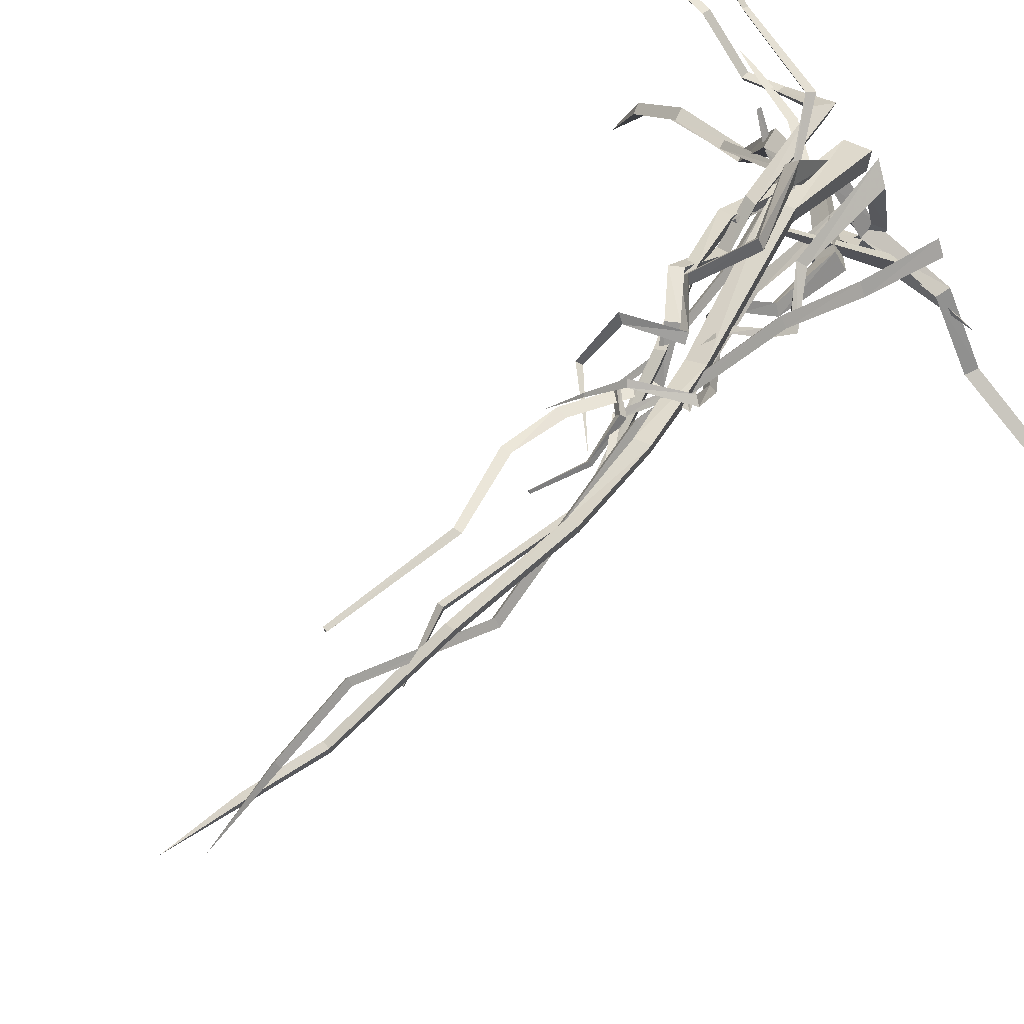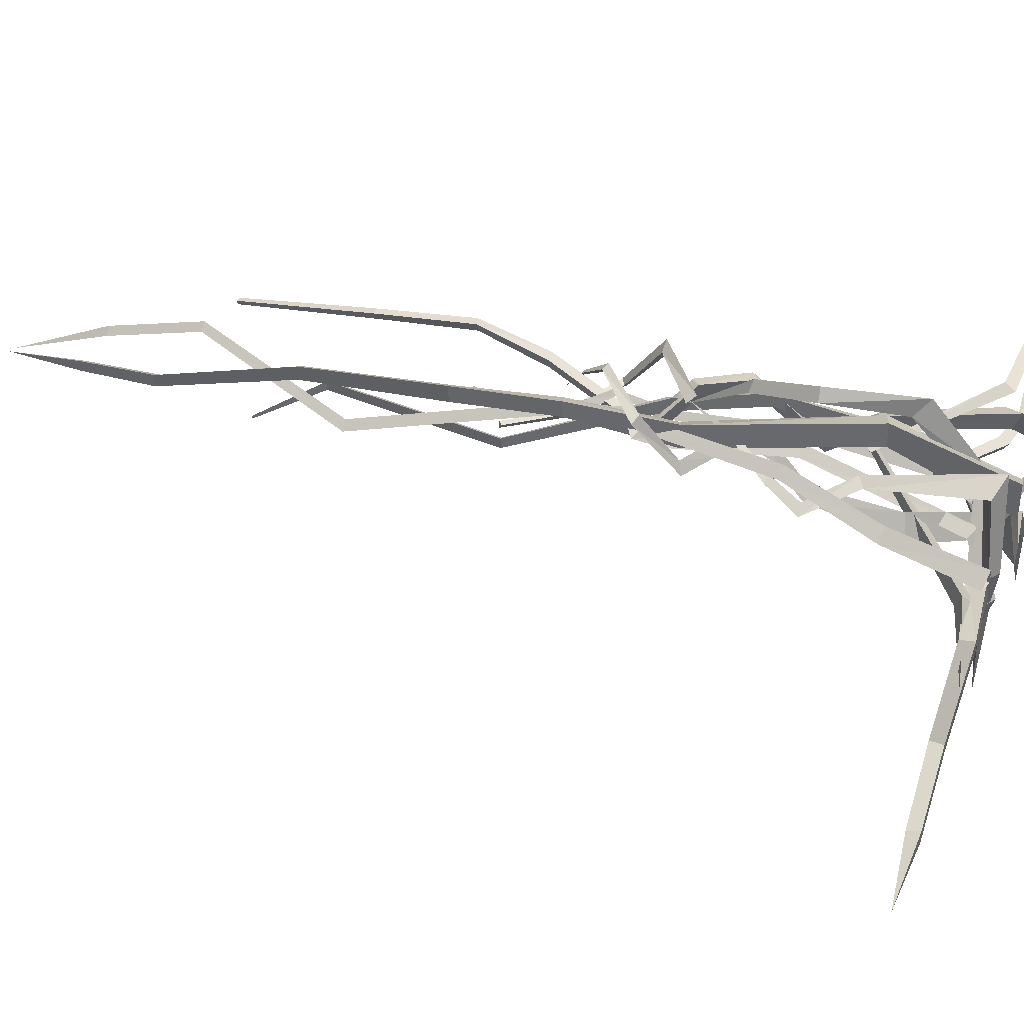
<metadata>
{"format":"obj","ext":"obj","renderer":"f3d","projection":"perspective","resolution":1024,"background":"white","views":[{"elev":67.8,"azim":49.8,"up":"+Y"},{"elev":37.4,"azim":108.7,"up":"+Y"}]}
</metadata>
<code>
g objhuodong_fuben_652_pingtai01_tengman
v 51.19 45.21 -4.847
v 45.54 53.98 40.23
v 37.39 52.1 39.01
v 41.59 42.84 -6.628
v 37.39 52.1 39.01
v 40.14 59.87 39.01
v 44.79 51.93 -6.628
v 41.59 42.84 -6.628
v 34.64 86.8 170.7
v 33.19 71.14 84.65
v 39.88 72.54 85.31
v 39.82 87.8 169.9
v 36.45 91.89 170.7
v 35.48 77.62 84.65
v 33.19 71.14 84.65
v 34.64 86.8 170.7
v 59.63 70.97 269.7
v 65 71.94 269.8
v 61.44 76.06 269.7
v 59.63 70.97 269.7
v 49.45 100.7 337.6
v 54.02 101.5 337.9
v 51.02 105.1 337.6
v 49.45 100.7 337.6
v 60.47 94.44 380.3
v 56.13 93.55 380.6
v 56.13 93.55 380.6
v 57.64 97.82 380.6
v -144.4 -69.34 4.245
v -114.4 -36.54 4.584
v -117.2 -35.52 -2.306
v -147.9 -69.4 -2.122
v -112.8 -42.54 -2.277
v -141.6 -73.45 -2.122
v -141.6 -73.45 -2.122
v -112.8 -42.54 -2.277
v -72.27 -25.82 1.253
v -75.69 -24.89 -5.998
v -69.6 -31.96 -6.114
v -69.6 -31.96 -6.114
v -54.18 17.49 6.27
v -56.97 21.05 -3.42
v -48.88 12.05 -2.849
v -48.88 12.05 -2.849
v -18.86 33.49 3.161
v -19.79 27.57 10.61
v -11.98 23.8 2.411
v -11.98 23.8 2.411
v 14.62 43.95 40.48
v 21.37 54.56 76.58
v 24.14 60.63 75.16
v 20.05 53.71 34.52
v 28.31 55.31 76.85
v 26.6 41.98 32.14
v 26.6 41.98 32.14
v 28.31 55.31 76.85
v 12.4 65.01 92.72
v 14.87 70.94 91.75
v 19.07 65.23 92.15
v 19.07 65.23 92.15
v 26.97 76.4 116.7
v 15.48 81.25 108.3
v 13.33 75.46 108.9
v 24.97 70.51 118
v 19.71 75.15 107.5
v 30.48 70.41 115.3
v 19.71 75.15 107.5
v 30.48 70.41 115.3
v 36.62 65.55 130.6
v 43.85 92.08 147.6
v 45.23 95.69 144.5
v 38.47 71.56 128.4
v 49.72 93.57 146.8
v 41.24 65.67 126.6
v 41.24 65.67 126.6
v 49.72 93.57 146.8
v 23.44 98.9 165.1
v 23.12 103.1 164.8
v 25.71 101.2 166.9
v 25.71 101.2 166.9
v 130 -20.67 4.245
v 87.3 -8.609 4.584
v 85.06 -14.43 -2.306
v 129.2 -26.46 -2.122
v 89.38 -7.387 -2.277
v 130 -19.04 -2.122
v 130 -19.04 -2.122
v 89.38 -7.387 -2.277
v 57.49 22.73 1.253
v 55.38 16.17 -5.998
v 58.88 24.75 -6.114
v 58.88 24.75 -6.114
v 12.54 21.35 6.27
v 6.968 13.21 -3.42
v 11.56 24.74 -2.849
v 11.56 24.74 -2.849
v -18.83 44.36 3.161
v -10.45 49.23 10.61
v -13.58 54.57 2.411
v -13.58 54.57 2.411
v -6.463 83.75 39.88
v 12.78 95.4 76.58
v 5.972 94.78 75.16
v -17.51 82.37 34.67
v 9.019 101.4 76.85
v -11.56 91.4 32.6
v -11.56 91.4 32.6
v 9.019 101.4 76.85
v 1.447 86.04 108.9
v -4.608 85.28 108.3
v -1.265 91.72 107.4
v -1.265 91.72 107.4
v 22.92 89.85 130.6
v 16.84 88.46 128.4
v 20.65 93.36 126.6
v 20.65 93.36 126.6
v 1.211 98.21 147.6
v -2.511 97.38 144.5
v -2.707 102.8 146.8
v -2.707 102.8 146.8
v -3.452 74.39 165.1
v -6.889 72.16 164.8
v -6.456 75.68 166.9
v -6.456 75.68 166.9
v 34.61 27.45 4.637
v 0.09822 71.4 54.53
v -0.8442 68.48 56.02
v 32.92 19.82 7.562
v -3.019 69.52 53.48
v 28.47 19.71 -0.7701
v 0.09822 71.4 54.53
v 34.61 27.45 4.637
v 12.1 7.703 -4.031
v 5.315 34.99 9.011
v -1.315 32.87 10.39
v 6.745 8.733 -1.229
v -1.189 37.53 5.571
v 7.312 7.727 -6.866
v 5.315 34.99 9.011
v 12.1 7.703 -4.031
v 18.03 69.67 81.64
v 12.29 68.04 83.7
v 13.28 74.16 82.53
v 18.03 69.67 81.64
v 37.99 75.96 135.9
v 34.53 74.92 138.1
v 35.08 78.96 136.8
v 37.99 75.96 135.9
v 45.96 83.52 147.7
v 41.29 81.83 148.6
v 41.33 85.04 145.7
v 45.96 83.52 147.7
v 37.96 89.68 153.3
v 35.96 86.23 151.4
v 34.76 91.4 150.6
v 37.96 89.68 153.3
v 28.35 80.83 171.3
v 25.19 77.13 171
v 24.19 80.95 172.3
v 28.35 80.83 171.3
v 53.55 83 202
v 52.48 80.7 203.4
v 51.32 83.32 203.8
v 53.55 83 202
v 10.84 7.817 4.392
v -12.16 -10.46 3.031
v -7.388 -14.33 1.3e-05
v 17.72 2.022 0.09159
v 9.778 4.326 -4.484
v -12.54 -12.45 -3.031
v 17.72 2.022 0.09159
v -7.388 -14.33 1.3e-05
v 12.3 28.14 0.4718
v 18.85 26.93 -3.809
v 11.59 25.2 -7.521
v 18.85 26.93 -3.809
v 6.298 59.03 4.508
v 14.44 64.15 0.1028
v 3.574 71.39 -4.611
v 14.44 64.15 0.1028
v 14.82 59.33 53.95
v 20.16 61.79 52.94
v 15.87 65.36 56.1
v 20.16 61.79 52.94
v 35.07 53.38 76.66
v 39.89 55.35 75.85
v 34.71 59.34 76.07
v 39.89 55.35 75.85
v 36.15 66.25 92.07
v 32.1 64.61 92.99
v 32.02 68.87 91.56
v 36.15 66.25 92.07
v -106.7 66.27 2.54
v -143.6 63.98 2.298
v -144.9 59.18 -9e-06
v -108.1 60.97 -1.3e-05
v -107 64.6 -2.54
v -143.9 62.47 -2.298
v -108.1 60.97 -1.3e-05
v -144.9 59.18 -9e-06
v -77.49 46.91 2.559
v -78.23 41.07 0.04395
v -78.27 45.42 -2.603
v -78.23 41.07 0.04395
v -57.77 55.54 -0.8939
v -55.62 50.77 -3.789
v -58.37 53.86 -6.175
v -55.62 50.77 -3.789
v -32.42 79.72 4.145
v -26.47 73.18 -0.07671
v -25.8 82.68 -4.068
v -26.47 73.18 -0.07671
v -20.03 74.2 55.01
v -15.02 69.08 52.27
v -12.86 76.12 55.7
v -15.02 69.08 52.27
v -13.37 61.23 76.84
v -8.625 55.59 75.81
v -6.342 64.2 75.93
v -8.625 55.59 75.81
v -11.04 88.25 110.2
v -5.746 82.79 108.8
v -5.352 89.2 105.6
v -5.746 82.79 108.8
v 10.12 94.03 131.4
v 12.68 88.17 127
v 15.64 95.34 127.2
v 12.68 88.17 127
v 20.97 75.85 147.7
v 25.19 69.21 145
v 27.88 75.49 146.3
v 25.19 69.21 145
v 11.52 95 193.1
v 14.9 89.33 193.5
v 17.82 95.16 193.4
v 14.9 89.33 193.5
v 14.22 107.3 226.4
v 16.82 102.7 225.2
v 19.28 107.5 224.8
v 16.82 102.7 225.2
v 31.79 114.7 266.2
v 34.04 111 265.7
v 36 114.9 265.3
v 34.04 111 265.7
v 27.51 104 331.6
v 28.96 101.5 331.8
v 30.25 104.1 331.8
v 28.96 101.5 331.8
v -70.7 16.9 -7.687
v -53.99 6.477 -1.498
v -56.3 9.517 3.141
v -71.39 18.58 -4.746
v -55.35 12.56 -0.3615
v -53.99 6.477 -1.498
v -70.7 16.9 -7.687
v -70.1 20.18 -6.508
v -35.68 11 9.906
v -32.26 7.805 5.673
v -22.92 41.35 17.45
v -29.68 41.76 21.45
v -32.26 7.805 5.673
v -35.99 14.38 5.924
v -29.1 46.44 15.32
v -22.92 41.35 17.45
v 2.459 68.69 78.04
v -2.507 68.26 79.91
v -0.7359 73.07 78.77
v 2.459 68.69 78.04
v 17.22 75.86 137.8
v 13.15 75.31 138.7
v 14.58 79.24 138
v 17.22 75.86 137.8
v 18.19 83.23 163
v 15.36 83.07 164.8
v 16.3 85.83 163.9
v 18.19 83.23 163
v 30.46 82.82 169.9
v 26.32 82.21 173
v 28.6 86.7 172.4
v 30.46 82.82 169.9
v 35.26 74.53 193.4
v 32.12 74.58 193.7
v 33.55 77.44 193.9
v 35.26 74.53 193.4
v 29.89 80.77 223.7
v 28.03 80.71 223.5
v 28.97 82.44 223.3
v 29.89 80.77 223.7
v -43.05 56.43 6.375
v -65.48 54.57 1.571
v -65.03 50.21 -0.482
v -42.24 50.94 3.81
v -64.59 53.21 -2.535
v -41.43 54.79 1.244
v -42.24 50.94 3.81
v -65.03 50.21 -0.482
v -2.026 58.33 26.88
v -3.062 62.6 28.75
v -0.9918 61.59 25
v -2.026 58.33 26.88
v -76.67 53.22 -1.257
v -76.44 50.33 -2.628
v -76.2 52.31 -3.999
v -76.44 50.33 -2.628
v -84.49 95.51 1.181
v -85.28 91.89 -0.3565
v -37.05 84.51 3.979
v -35.92 90 6.308
v -83.73 93.83 -2.271
v -33.93 87.28 1.141
v -37.05 84.51 3.979
v -85.28 91.89 -0.3565
v 3.083 68.81 54.57
v 3.495 71.12 55.54
v 4.945 69.92 53.92
v 3.083 68.81 54.57
v -128.7 112.5 -3.384
v -129.4 109.6 -4.654
v -128.7 111.3 -6.283
v -129.4 109.6 -4.654
v -21.56 40.59 11.43
v -86.67 -28.14 -2.76
v -85.05 -29 1.918
v -22.14 37.94 15.66
v -18.07 36.43 11.41
v -83.45 -32.48 -2.76
v -22.14 37.94 15.66
v -85.05 -29 1.918
v -14.93 72.63 65.69
v -15.58 70.59 66.81
v -13.19 70.77 65.92
v -15.58 70.59 66.81
v -15.26 67.91 26.24
v -10.63 57.05 -7.503
v -5.974 54.66 -6.628
v -10.66 65.47 27.19
v -10.66 70.87 27.19
v -5.974 60.06 -6.628
v -10.66 65.47 27.19
v -5.974 54.66 -6.628
v -25.38 66.17 65.44
v -17.16 61.44 64.73
v -17.15 70.62 64.73
v -17.16 61.44 64.73
v -9.265 81.37 101.7
v -4.002 77.54 98.91
v -3.992 84.45 98.91
v -4.002 77.54 98.91
v 14.18 85.36 140.6
v 19.42 81.85 138.2
v 19.43 88.5 138.2
v 19.42 81.85 138.2
v 43.24 68.78 205.6
v 47.31 66.29 204.7
v 47.33 71.26 204.7
v 47.31 66.29 204.7
v 42.24 79.98 284.6
v 45.87 77.77 284.3
v 45.88 82.22 284.3
v 45.87 77.77 284.3
v 55.67 63.68 315.5
v 56.91 62.93 315.5
v 56.92 64.44 315.5
v 56.91 62.93 315.5
v -10.02 79.93 51.13
v -20.09 52.96 -8.339
v -4.6 43.33 -9.965
v 3.189 73.08 47.63
v 3.193 85.22 47.63
v -4.6 61.45 -9.965
v -4.6 61.45 -9.965
v 3.193 85.22 47.63
v 25.64 81.87 132.5
v 35.34 75.52 128.9
v 35.36 87.59 128.9
v 35.36 87.59 128.9
v 51.86 92.07 176
v 43.5 96.08 178.3
v 51.87 99.93 176
v 51.87 99.93 176
v 61.27 91.69 290.7
v 55.76 95.05 291
v 53.87 98.86 224.3
v 60.45 94.87 223
v 61.28 98.43 290.7
v 60.46 102.9 223
v 61.28 98.43 290.7
v 60.46 102.9 223
v 57.46 77.11 357.8
v 62.45 74.12 358.3
v 55.72 69.32 397.7
v 51.35 71.88 397.3
v 62.46 80.07 358.3
v 55.72 74.42 397.7
v 62.46 80.07 358.3
v 55.72 74.42 397.7
v 12.03 87.29 178.6
v 11.87 89.38 178.5
v 13.17 88.42 179.5
v 13.17 88.42 179.5
v 26.39 77.15 108.3
v 23.11 75.84 109.3
v 23.3 78.4 107
v 26.39 77.15 108.3
v 65.56 82.21 423.3
v 65.56 82.21 423.3
v -163.6 -114.9 4.4e-05
v 177.8 -19 1.4e-05
v 29.7 71.86 190.7
v 79.8 12.45 -4.774
v -3.019 69.52 53.48
v -0.8442 68.48 56.02
v 0.09822 71.4 54.53
v -3.223 -17.98 -0.2586
v -3.223 -17.98 -0.2586
v 51.32 83.32 203.8
v 52.48 80.7 203.4
v 53.55 83 202
v -16.79 -66.47 3e-05
v 29.78 97.58 128.5
v -165.5 76.87 -1.4e-05
v 30.25 104.1 331.8
v 27.51 104 331.6
v 28.96 101.5 331.8
v -70.1 20.18 -6.508
v -70.7 16.9 -7.687
v 29.89 80.77 223.7
v 28.97 82.44 223.3
v 28.03 80.71 223.5
v -0.9918 61.59 25
v -3.062 62.6 28.75
v -2.026 58.33 26.88
v -87.85 51.23 -4.774
v -87.85 51.23 -4.774
v -128.7 112.5 -3.384
v -128.7 111.3 -6.283
v 4.945 69.92 53.92
v 3.495 71.12 55.54
v 3.083 68.81 54.57
v -141.5 -62.41 -1.201
v -141.5 -62.41 -1.201
v -13.19 70.77 65.92
v -14.93 72.63 65.69
v -15.58 70.59 66.81
v 56.92 64.44 315.5
v 55.67 63.68 315.5
v 56.91 62.93 315.5
v 49.63 67.45 437
v 0.618 70.98 190.7
f 1 2 3
f 3 4 1
f 5 6 7
f 7 8 5
f 7 6 2
f 2 1 7
f 9 10 11
f 11 12 9
f 13 14 15
f 15 16 13
f 12 11 14
f 14 13 12
f 17 9 12
f 12 18 17
f 19 13 16
f 16 20 19
f 18 12 13
f 13 19 18
f 21 17 18
f 18 22 21
f 23 19 20
f 20 24 23
f 22 18 19
f 19 23 22
f 22 25 26
f 26 21 22
f 24 27 28
f 28 23 24
f 28 25 22
f 22 23 28
f 29 30 31
f 31 32 29
f 32 31 33
f 33 34 32
f 35 36 30
f 30 29 35
f 30 37 38
f 38 31 30
f 31 38 39
f 39 33 31
f 36 40 37
f 37 30 36
f 37 41 42
f 42 38 37
f 38 42 43
f 43 39 38
f 40 44 41
f 41 37 40
f 45 42 41
f 41 46 45
f 43 42 45
f 45 47 43
f 46 41 44
f 44 48 46
f 49 50 51
f 51 52 49
f 52 51 53
f 53 54 52
f 55 56 50
f 50 49 55
f 51 50 57
f 57 58 51
f 59 53 51
f 51 58 59
f 50 56 60
f 60 57 50
f 61 62 63
f 63 64 61
f 65 62 61
f 61 66 65
f 64 63 67
f 67 68 64
f 69 70 71
f 71 72 69
f 72 71 73
f 73 74 72
f 75 76 70
f 70 69 75
f 70 77 78
f 78 71 70
f 71 78 79
f 79 73 71
f 76 80 77
f 77 70 76
f 45 46 49
f 49 52 45
f 47 45 52
f 52 54 47
f 49 46 48
f 48 55 49
f 81 82 83
f 83 84 81
f 84 83 85
f 85 86 84
f 87 88 82
f 82 81 87
f 82 89 90
f 90 83 82
f 83 90 91
f 91 85 83
f 88 92 89
f 89 82 88
f 89 93 94
f 94 90 89
f 90 94 95
f 95 91 90
f 92 96 93
f 93 89 92
f 97 94 93
f 93 98 97
f 95 94 97
f 97 99 95
f 98 93 96
f 96 100 98
f 101 102 103
f 103 104 101
f 104 103 105
f 105 106 104
f 107 108 102
f 102 101 107
f 102 109 110
f 110 103 102
f 103 110 111
f 111 105 103
f 108 112 109
f 109 102 108
f 109 113 114
f 114 110 109
f 110 114 115
f 115 111 110
f 112 116 113
f 113 109 112
f 113 117 118
f 118 114 113
f 114 118 119
f 119 115 114
f 116 120 117
f 117 113 116
f 117 121 122
f 122 118 117
f 118 122 123
f 123 119 118
f 120 124 121
f 121 117 120
f 97 98 101
f 101 104 97
f 99 97 104
f 104 106 99
f 101 98 100
f 100 107 101
f 125 126 127
f 127 128 125
f 128 127 129
f 129 130 128
f 130 129 131
f 131 132 130
f 133 134 135
f 135 136 133
f 136 135 137
f 137 138 136
f 138 137 139
f 139 140 138
f 134 141 142
f 142 135 134
f 135 142 143
f 143 137 135
f 137 143 144
f 144 139 137
f 141 145 146
f 146 142 141
f 142 146 147
f 147 143 142
f 143 147 148
f 148 144 143
f 145 149 150
f 150 146 145
f 146 150 151
f 151 147 146
f 147 151 152
f 152 148 147
f 149 153 154
f 154 150 149
f 150 154 155
f 155 151 150
f 151 155 156
f 156 152 151
f 153 157 158
f 158 154 153
f 154 158 159
f 159 155 154
f 155 159 160
f 160 156 155
f 157 161 162
f 162 158 157
f 158 162 163
f 163 159 158
f 159 163 164
f 164 160 159
f 165 166 167
f 167 168 165
f 169 170 166
f 166 165 169
f 171 172 170
f 170 169 171
f 173 165 168
f 168 174 173
f 175 169 165
f 165 173 175
f 176 171 169
f 169 175 176
f 177 173 174
f 174 178 177
f 179 175 173
f 173 177 179
f 180 176 175
f 175 179 180
f 181 177 178
f 178 182 181
f 183 179 177
f 177 181 183
f 184 180 179
f 179 183 184
f 185 181 182
f 182 186 185
f 187 183 181
f 181 185 187
f 188 184 183
f 183 187 188
f 189 190 185
f 185 186 189
f 190 191 187
f 187 185 190
f 187 191 192
f 192 188 187
f 193 194 195
f 195 196 193
f 197 198 194
f 194 193 197
f 199 200 198
f 198 197 199
f 201 193 196
f 196 202 201
f 203 197 193
f 193 201 203
f 204 199 197
f 197 203 204
f 205 201 202
f 202 206 205
f 207 203 201
f 201 205 207
f 208 204 203
f 203 207 208
f 209 205 206
f 206 210 209
f 211 207 205
f 205 209 211
f 212 208 207
f 207 211 212
f 213 209 210
f 210 214 213
f 215 211 209
f 209 213 215
f 216 212 211
f 211 215 216
f 217 213 214
f 214 218 217
f 219 215 213
f 213 217 219
f 220 216 215
f 215 219 220
f 221 217 218
f 218 222 221
f 223 219 217
f 217 221 223
f 224 220 219
f 219 223 224
f 225 221 222
f 222 226 225
f 227 223 221
f 221 225 227
f 228 224 223
f 223 227 228
f 229 225 226
f 226 230 229
f 231 227 225
f 225 229 231
f 232 228 227
f 227 231 232
f 233 229 230
f 230 234 233
f 235 231 229
f 229 233 235
f 236 232 231
f 231 235 236
f 237 233 234
f 234 238 237
f 239 235 233
f 233 237 239
f 240 236 235
f 235 239 240
f 241 237 238
f 238 242 241
f 243 239 237
f 237 241 243
f 244 240 239
f 239 243 244
f 245 241 242
f 242 246 245
f 247 243 241
f 241 245 247
f 248 244 243
f 243 247 248
f 249 250 251
f 251 252 249
f 253 254 255
f 255 256 253
f 252 251 253
f 253 256 252
f 257 258 259
f 259 260 257
f 261 262 263
f 263 264 261
f 262 257 260
f 260 263 262
f 260 259 265
f 265 266 260
f 264 263 267
f 267 268 264
f 263 260 266
f 266 267 263
f 266 265 269
f 269 270 266
f 268 267 271
f 271 272 268
f 267 266 270
f 270 271 267
f 270 269 273
f 273 274 270
f 272 271 275
f 275 276 272
f 271 270 274
f 274 275 271
f 274 273 277
f 277 278 274
f 276 275 279
f 279 280 276
f 275 274 278
f 278 279 275
f 278 277 281
f 281 282 278
f 280 279 283
f 283 284 280
f 279 278 282
f 282 283 279
f 282 281 285
f 285 286 282
f 284 283 287
f 287 288 284
f 283 282 286
f 286 287 283
f 250 258 257
f 257 251 250
f 262 261 254
f 254 253 262
f 251 257 262
f 262 253 251
f 289 290 291
f 291 292 289
f 293 290 289
f 289 294 293
f 295 296 293
f 293 294 295
f 292 297 298
f 298 289 292
f 289 298 299
f 299 294 289
f 294 299 300
f 300 295 294
f 290 301 302
f 302 291 290
f 303 301 290
f 290 293 303
f 296 304 303
f 303 293 296
f 305 306 307
f 307 308 305
f 309 305 308
f 308 310 309
f 311 312 309
f 309 310 311
f 307 313 314
f 314 308 307
f 308 314 315
f 315 310 308
f 310 315 316
f 316 311 310
f 317 318 306
f 306 305 317
f 319 317 305
f 305 309 319
f 312 320 319
f 319 309 312
f 321 322 323
f 323 324 321
f 325 326 322
f 322 321 325
f 327 328 326
f 326 325 327
f 329 321 324
f 324 330 329
f 331 325 321
f 321 329 331
f 332 327 325
f 325 331 332
f 333 334 335
f 335 336 333
f 337 338 334
f 334 333 337
f 339 340 338
f 338 337 339
f 341 333 336
f 336 342 341
f 343 337 333
f 333 341 343
f 344 339 337
f 337 343 344
f 345 341 342
f 342 346 345
f 347 343 341
f 341 345 347
f 348 344 343
f 343 347 348
f 349 345 346
f 346 350 349
f 351 347 345
f 345 349 351
f 352 348 347
f 347 351 352
f 353 349 350
f 350 354 353
f 355 351 349
f 349 353 355
f 356 352 351
f 351 355 356
f 357 353 354
f 354 358 357
f 359 355 353
f 353 357 359
f 360 356 355
f 355 359 360
f 361 357 358
f 358 362 361
f 363 359 357
f 357 361 363
f 364 360 359
f 359 363 364
f 365 366 367
f 367 368 365
f 369 370 366
f 366 365 369
f 368 367 371
f 371 372 368
f 373 365 368
f 368 374 373
f 375 369 365
f 365 373 375
f 374 368 372
f 372 376 374
f 377 378 373
f 373 374 377
f 378 379 375
f 375 373 378
f 380 377 374
f 374 376 380
f 381 382 383
f 383 384 381
f 383 382 385
f 385 386 383
f 387 381 384
f 384 388 387
f 389 390 391
f 391 392 389
f 393 389 392
f 392 394 393
f 395 396 391
f 391 390 395
f 377 384 383
f 383 378 377
f 383 386 379
f 379 378 383
f 388 384 377
f 377 380 388
f 381 390 389
f 389 382 381
f 389 393 385
f 385 382 389
f 395 390 381
f 381 387 395
f 397 398 78
f 78 77 397
f 398 399 79
f 79 78 398
f 397 77 80
f 80 400 397
f 2 11 10
f 10 3 2
f 15 14 6
f 6 5 15
f 6 14 11
f 11 2 6
f 401 402 190
f 190 189 401
f 402 403 191
f 191 190 402
f 191 403 404
f 404 192 191
f 72 61 64
f 64 69 72
f 66 61 72
f 72 74 66
f 69 64 68
f 68 75 69
f 58 57 63
f 63 62 58
f 65 59 58
f 58 62 65
f 57 60 67
f 67 63 57
f 25 405 26
f 27 406 28
f 28 405 25
f 32 407 29
f 32 34 407
f 29 407 35
f 84 408 81
f 84 86 408
f 81 408 87
f 409 122 121
f 409 123 122
f 409 121 124
f 128 410 125
f 130 410 128
f 132 410 130
f 411 412 413
f 136 414 133
f 138 414 136
f 140 415 138
f 416 417 418
f 167 166 419
f 419 166 170
f 170 172 419
f 401 420 402
f 402 420 403
f 403 420 404
f 195 194 421
f 421 194 198
f 198 200 421
f 422 423 424
f 425 426 252
f 427 428 429
f 430 431 432
f 301 433 302
f 303 433 301
f 304 434 303
f 435 436 318
f 437 438 439
f 323 322 440
f 440 322 326
f 326 328 441
f 442 443 444
f 445 446 447
f 391 448 392
f 392 448 394
f 396 448 391
f 449 398 397
f 449 399 398
f 449 397 400

</code>
